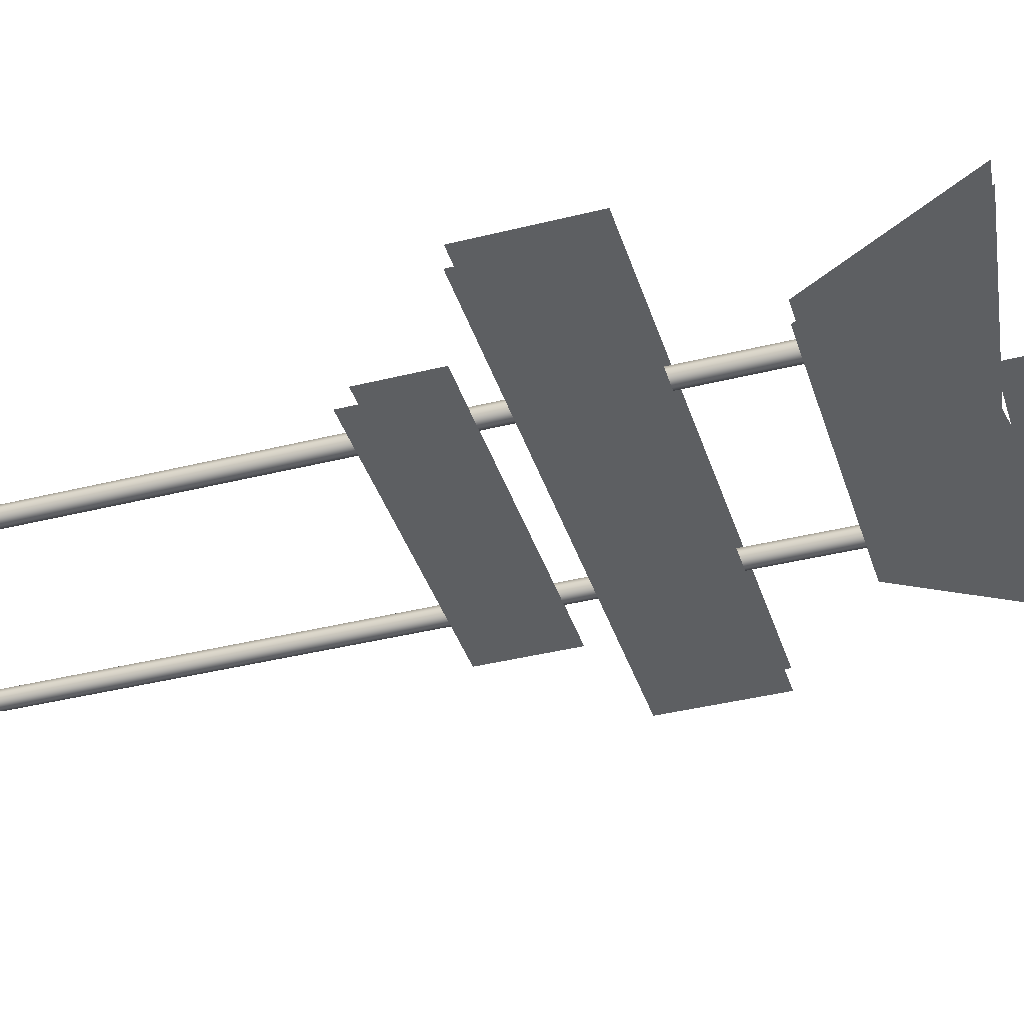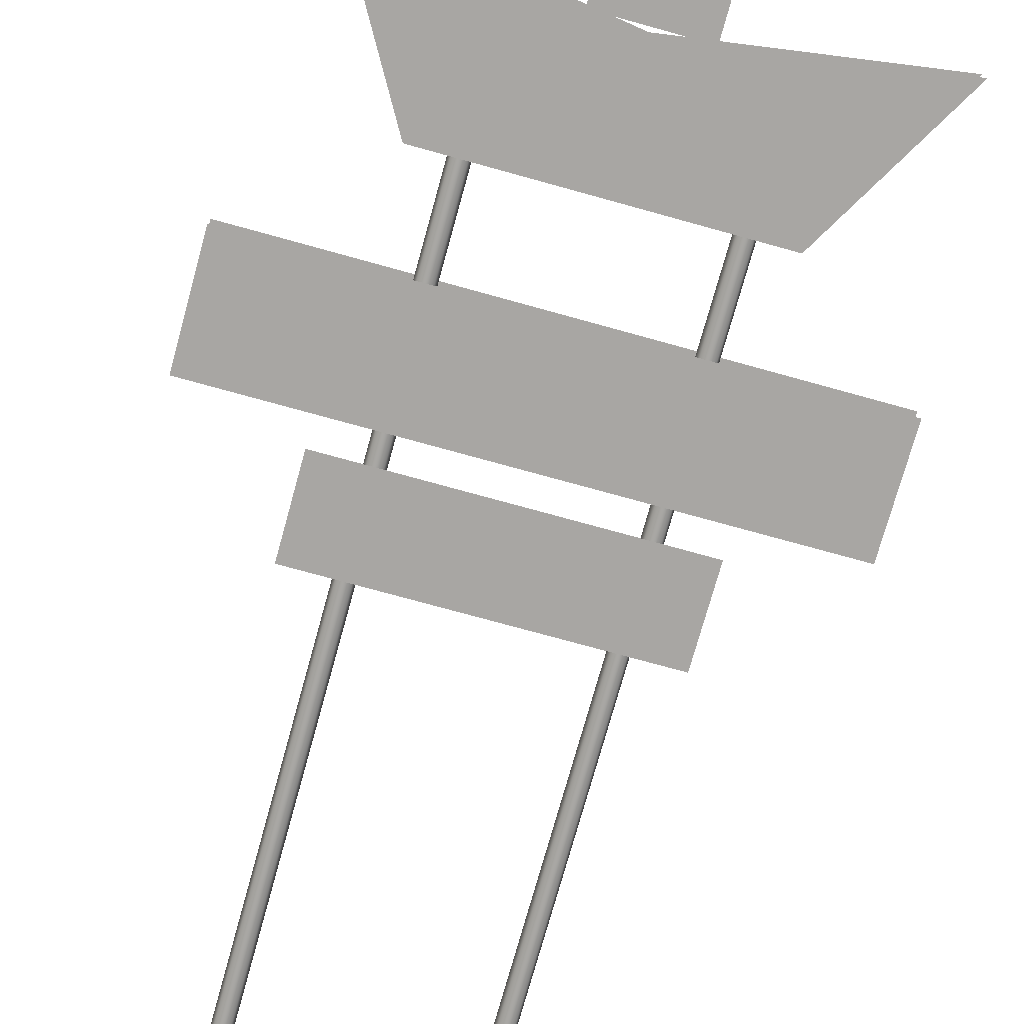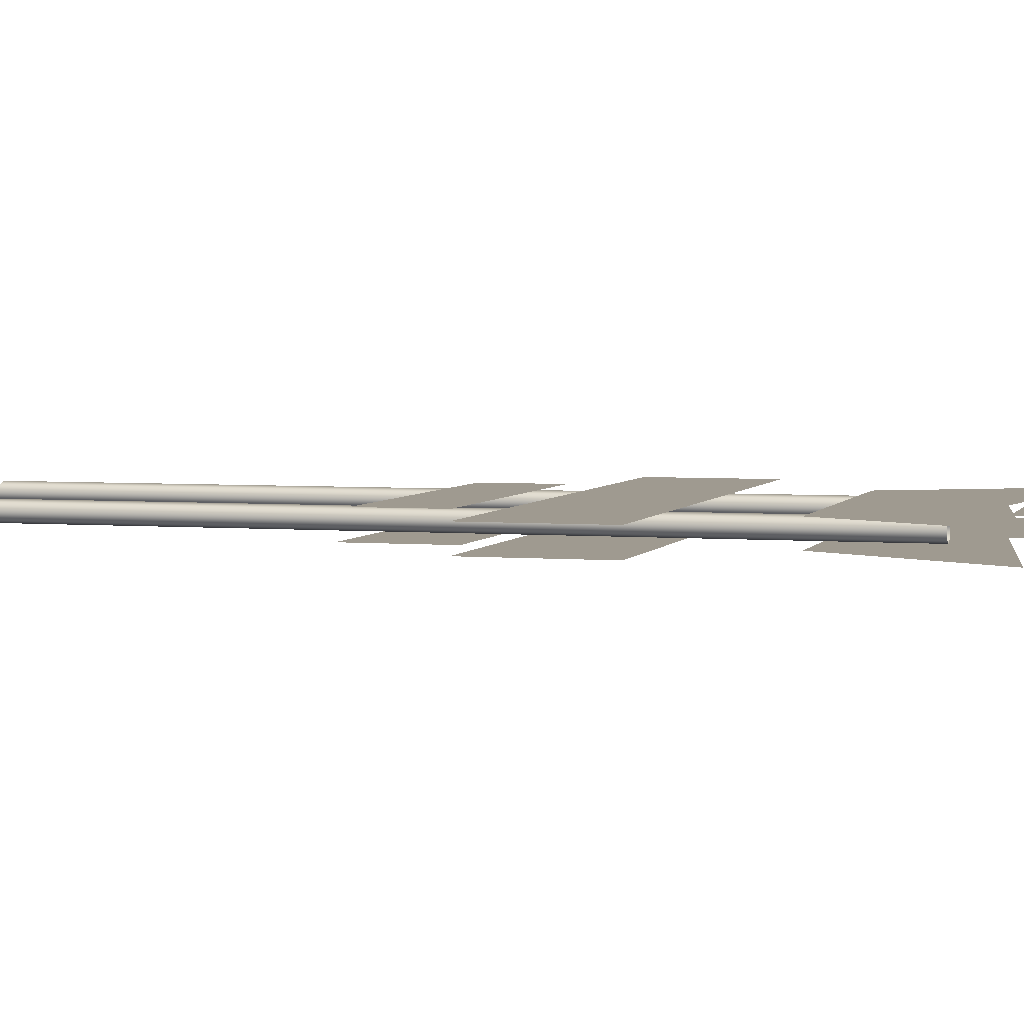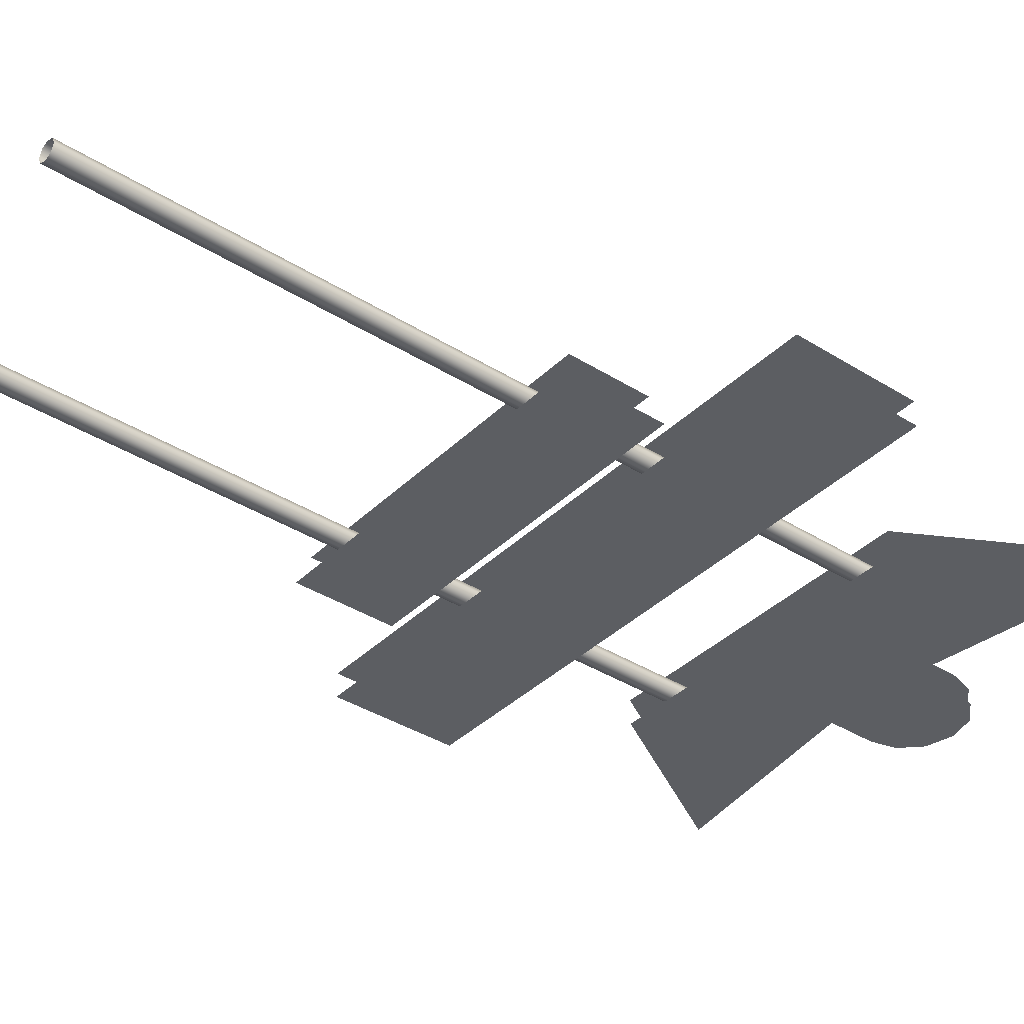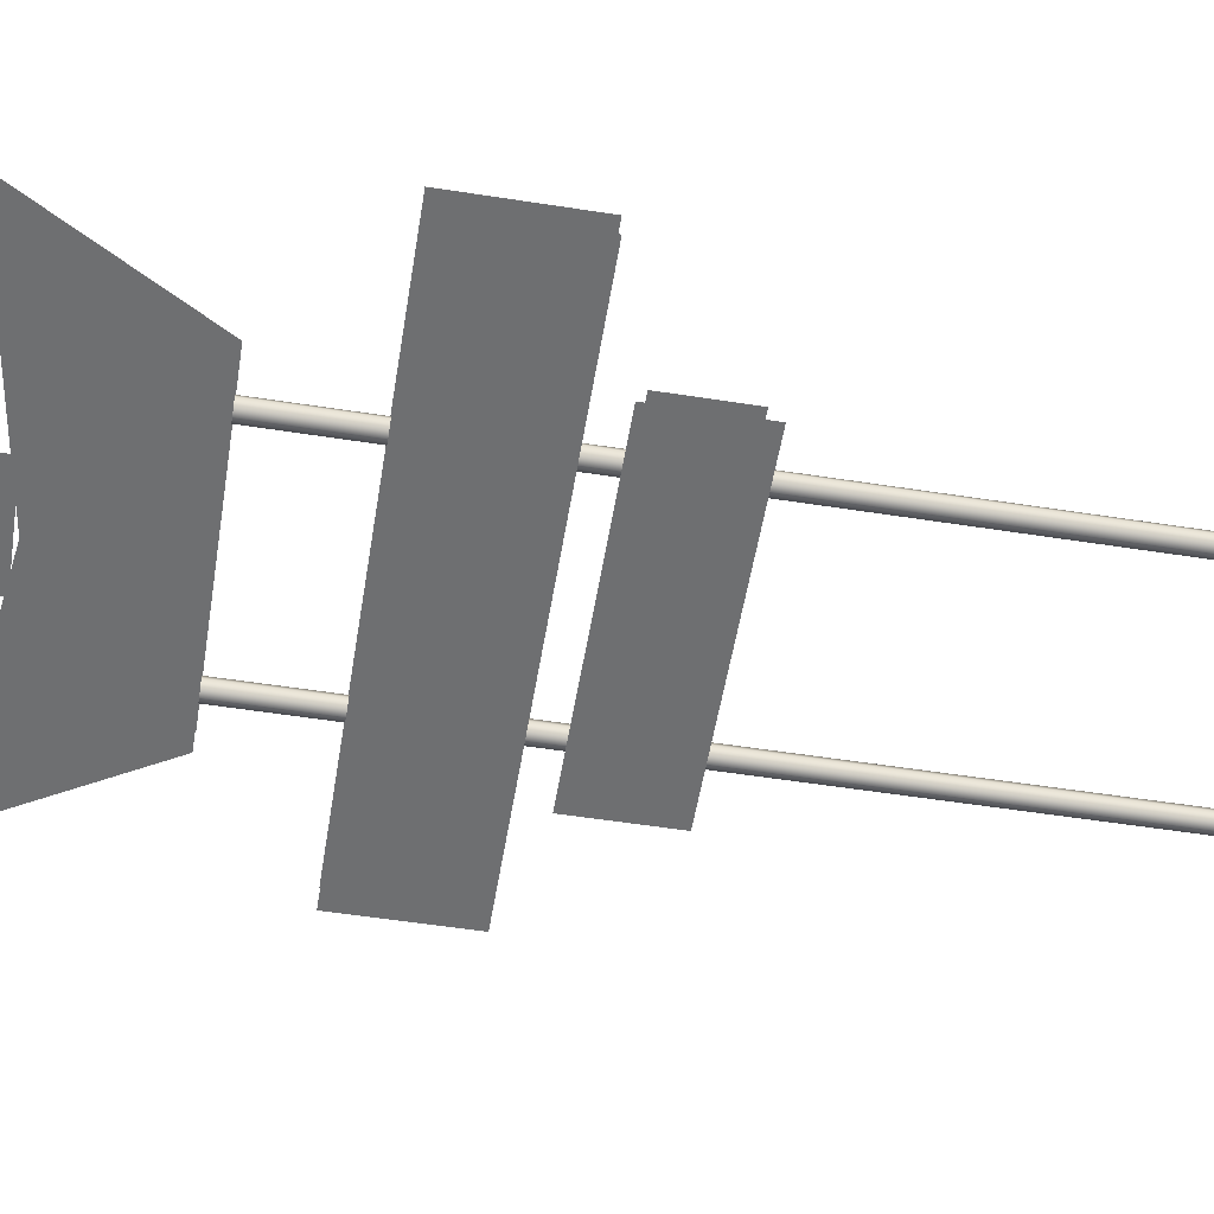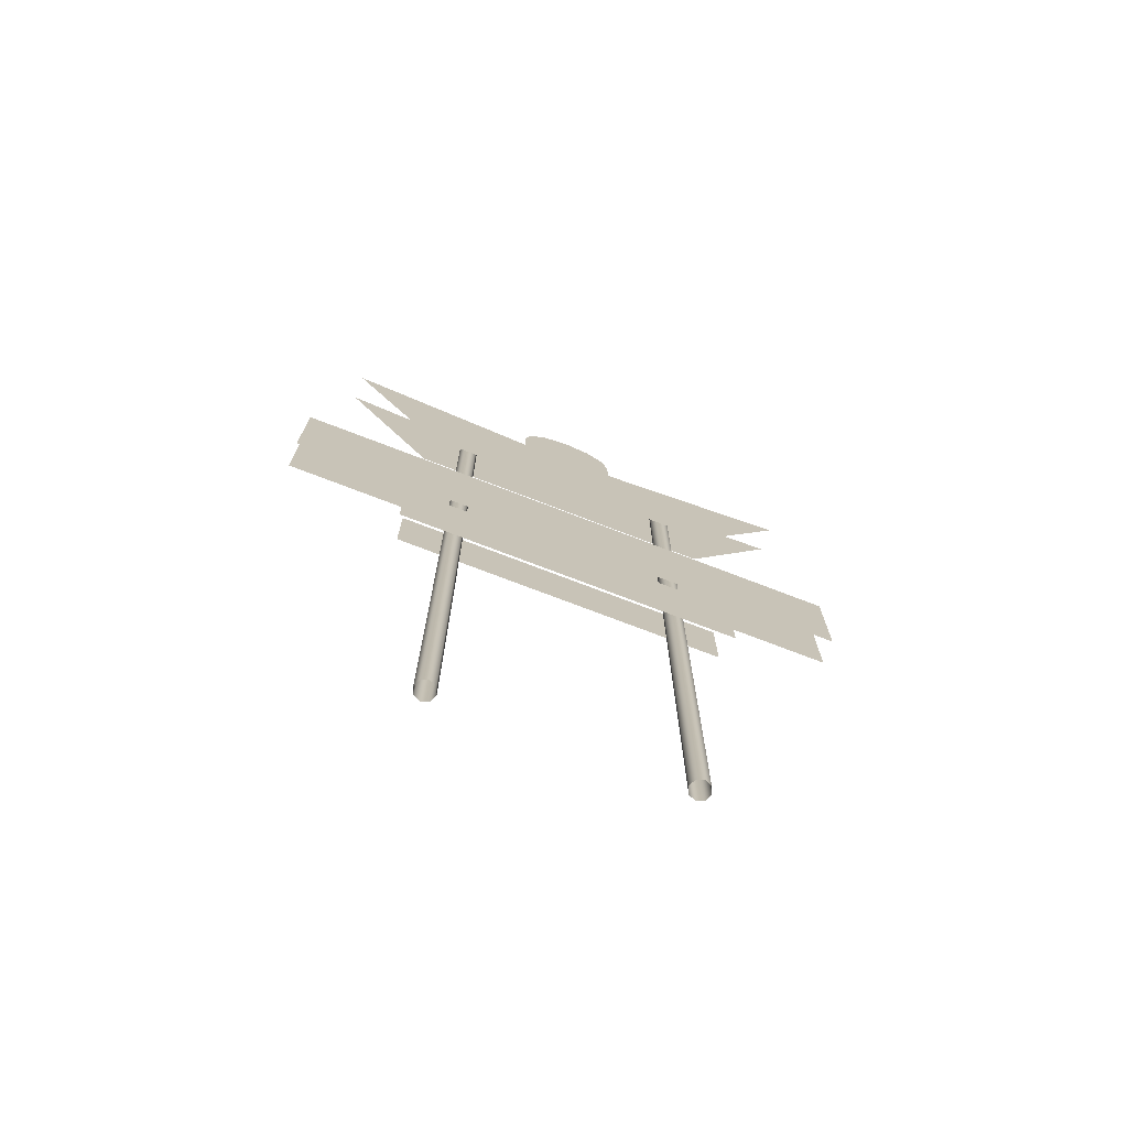
<metadata>
{"format":"obj","ext":"obj","renderer":"f3d","projection":"perspective","resolution":1024,"background":"white","views":[{"elev":-39.5,"azim":107.3,"up":"+Z"},{"elev":-74.3,"azim":164.5,"up":"+Z"},{"elev":3.9,"azim":106.2,"up":"+Z"},{"elev":-37.4,"azim":51.0,"up":"+Z"},{"elev":-54.5,"azim":-99.4,"up":"+Z"},{"elev":-74.2,"azim":159.0,"up":"+Y"}]}
</metadata>
<code>
o Text.003_Text.003
v 2.744 7.024 0.2014
v -2.744 7.024 0.2014
v -2.849 6.871 -0.2338
v 2.849 6.871 -0.2338
v 4.796 8.972 0.2014
v -4.795 8.972 0.2014
v 4.796 8.972 -0.2014
v -4.795 8.972 -0.2014
v 2.651 12.7 0.1883
v -2.651 12.7 0.1883
v -2.651 12.7 -0.2207
v 2.651 12.7 -0.2207
v -2.065 -0 1e-06
v -2.065 14.34 5e-06
v -2.017 14.34 -0.1141
v -2.017 0 -0.1141
v -1.903 0 -0.1613
v -1.903 14.34 -0.1613
v -1.789 14.34 -0.1141
v -1.789 0 -0.1141
v -1.742 -0 1e-06
v -1.742 14.34 5e-06
v -1.789 14.34 0.1141
v -1.789 -0 0.1141
v -1.903 -0 0.1614
v -1.903 14.34 0.1614
v -2.017 14.34 0.1141
v -2.017 -0 0.1141
v 2.849 8.498 -0.2338
v 2.744 8.345 0.2014
v -2.849 8.498 -0.2338
v -2.744 8.345 0.2014
v 4.795 11.03 -0.2014
v 4.795 11.03 0.2014
v -4.796 11.03 -0.2014
v -4.796 11.03 0.2014
v 4.248 15.47 -0.2207
v 4.248 15.47 0.1883
v -4.248 15.47 -0.2207
v -4.248 15.47 0.1883
v -0 12.7 0.1883
v -0 12.7 -0.2207
v -0 14.84 0.1883
v -0 14.84 -0.2207
v 2.065 -0 1e-06
v 2.065 14.34 5e-06
v 2.017 14.34 -0.1141
v 2.017 0 -0.1141
v 1.903 0 -0.1613
v 1.903 14.34 -0.1613
v 1.789 14.34 -0.1141
v 1.789 0 -0.1141
v 1.742 -0 1e-06
v 1.742 14.34 5e-06
v 1.789 14.34 0.1141
v 1.789 -0 0.1141
v 1.903 -0 0.1614
v 1.903 14.34 0.1614
v 2.017 14.34 0.1141
v 2.017 -0 0.1141
v -0.8615 14.94 0.1194
v -0.8615 14.94 -0.1518
v 0.8615 14.94 0.1194
v 0.8615 14.94 -0.1518
v 0 16.67 0.1194
v -0.8615 15.84 0.1194
v -0.4472 16.56 0.1194
v -0.7505 16.25 0.1194
v -0.8615 15.84 -0.1518
v 0 16.67 -0.1518
v -0.7505 16.25 -0.1518
v -0.4472 16.56 -0.1518
v 0.8615 15.84 0.1194
v 0.7505 16.25 0.1194
v 0.4472 16.56 0.1194
v 0.8615 15.84 -0.1518
v 0.4472 16.56 -0.1518
v 0.7505 16.25 -0.1518
f 13 14 15 16
f 17 18 19 20
f 21 22 23 24
f 25 26 27 28
f 24 23 26 25
f 16 15 18 17
f 20 19 22 21
f 28 27 14 13
f 3 31 29 4
f 2 1 30 32
f 8 35 33 7
f 6 5 34 36
f 9 38 43 41
f 12 42 44 37
f 11 39 44 42
f 10 41 43 40
f 45 48 47 46
f 49 52 51 50
f 53 56 55 54
f 57 60 59 58
f 56 57 58 55
f 48 49 50 47
f 52 53 54 51
f 60 45 46 59
f 76 64 62 69
f 69 71 72
f 72 70 69
f 70 77 76
f 69 70 76
f 77 78 76
f 66 61 63 73
f 73 74 75
f 75 65 73
f 65 67 66
f 73 65 66
f 67 68 66

</code>
